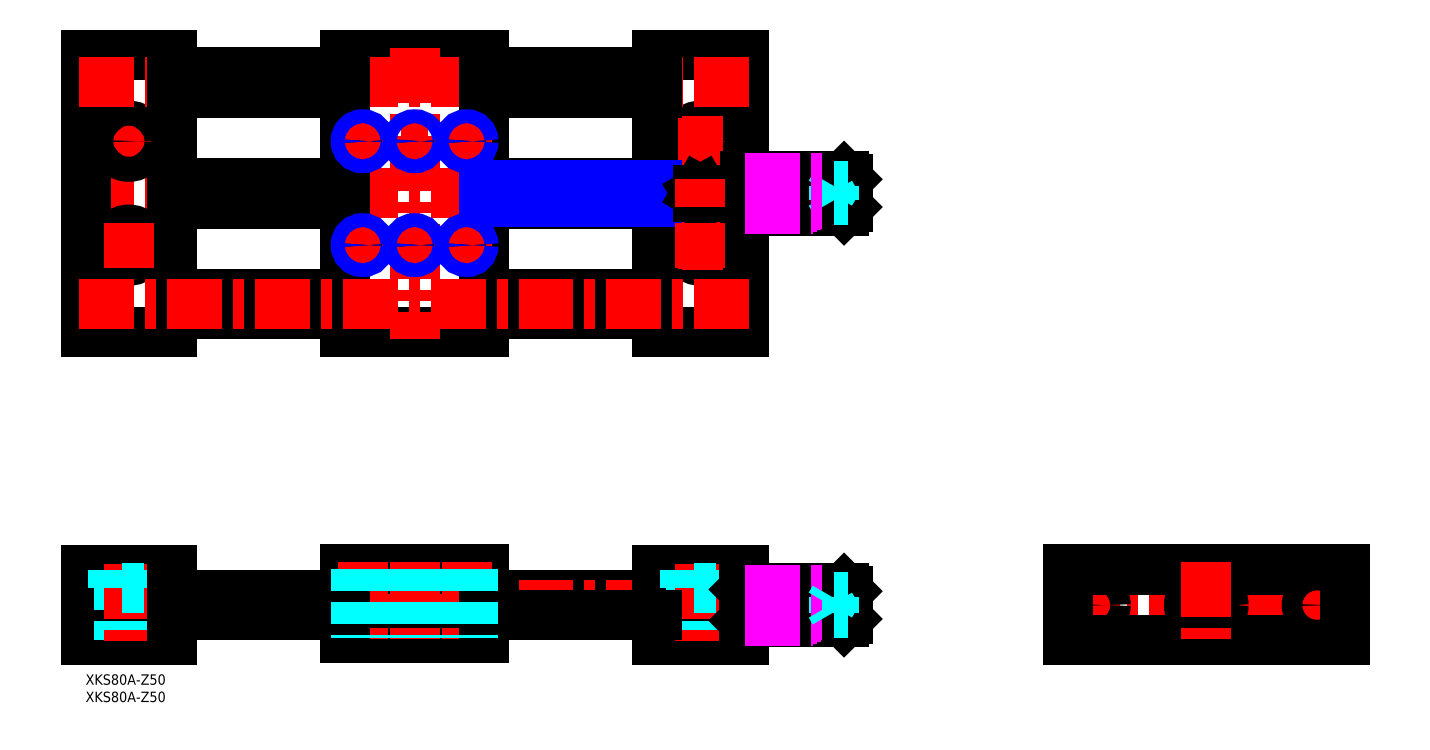
<metadata>
{"format":"dxf","ext":"dxf","renderer":"ezdxf+matplotlib","layout":"modelspace","background":"white","min_lineweight":24,"dpi":150}
</metadata>
<code>
0
SECTION
2
ENTITIES
0
INSERT
8
MSM_CONTINUOUS
2
*U3
10
0
20
0
30
0
0
INSERT
8
MSM_CONTINUOUS
2
*U4
10
0
20
0
30
0
0
LINE
8
MSM_CONTINUOUS
10
115
20
141.9
30
0
11
165
21
141.9
31
0
0
LINE
8
MSM_NARROW
10
25
20
141.4
30
0
11
75
21
141.4
31
0
0
LINE
8
MSM_NARROW
10
25
20
136.5
30
0
11
75
21
136.5
31
0
0
LINE
8
MSM_CONTINUOUS
10
115
20
135.9
30
0
11
165
21
135.9
31
0
0
LINE
8
MSM_CONTINUOUS
10
115
20
23
30
0
11
165
21
23
31
0
0
LINE
8
MSM_CENTER
10
-2
20
20
30
0
11
222
21
20
31
0
0
LINE
8
MSM_CENTER
10
-2
20
138.9
30
0
11
222
21
138.9
31
0
0
LINE
8
MSM_CONTINUOUS
10
6e-16
20
98.93
30
0
11
6e-16
21
178.9
31
0
0
LINE
8
MSM_CONTINUOUS
10
115
20
178.9
30
0
11
115
21
98.93
31
0
0
LINE
8
MSM_CONTINUOUS
10
75
20
98.93
30
0
11
75
21
178.9
31
0
0
LINE
8
MSM_CENTER
10
12.5
20
160.4
30
0
11
12.5
21
147.4
31
0
0
LINE
8
MSM_CONTINUOUS
10
25
20
98.93
30
0
11
25
21
178.9
31
0
0
LINE
8
MSM_CONTINUOUS
10
25
20
30
30
0
11
-3.6e-15
21
30
31
0
0
LINE
8
MSM_CONTINUOUS
10
7e-16
20
10
30
0
11
25
21
10
31
0
0
LINE
8
MSM_CONTINUOUS
10
6e-16
20
30
30
0
11
6e-16
21
10
31
0
0
LINE
8
MSM_DASHED
10
9.75
20
24.8
30
0
11
9.75
21
10
31
0
0
LINE
8
MSM_DASHED
10
15.25
20
24.8
30
0
11
15.25
21
10
31
0
0
LINE
8
MSM_CENTER
10
12.5
20
32
30
0
11
12.5
21
8
31
0
0
LINE
8
MSM_CONTINUOUS
10
25
20
10
30
0
11
25
21
30
31
0
0
LINE
8
MSM_DASHED
10
17
20
24.8
30
0
11
8
21
24.8
31
0
0
LINE
8
MSM_DASHED
10
8
20
30
30
0
11
8
21
24.8
31
0
0
LINE
8
MSM_DASHED
10
17
20
30
30
0
11
17
21
24.8
31
0
0
LINE
8
MSM_CONTINUOUS
10
7e-16
20
98.93
30
0
11
25
21
98.93
31
0
0
CIRCLE
8
MSM_CONTINUOUS
10
12.5
20
123.9
30
0
40
4.5
0
LINE
8
MSM_CENTER
10
19
20
123.9
30
0
11
6
21
123.9
31
0
0
CIRCLE
8
MSM_CONTINUOUS
10
12.5
20
123.9
30
0
40
2.75
0
LINE
8
MSM_CONTINUOUS
10
115
20
30.5
30
0
11
75
21
30.5
31
0
0
LINE
8
MSM_CONTINUOUS
10
75
20
10.5
30
0
11
115
21
10.5
31
0
0
LINE
8
MSM_CONTINUOUS
10
75
20
30.5
30
0
11
75
21
10.5
31
0
0
LINE
8
MSM_CONTINUOUS
10
115
20
10.5
30
0
11
115
21
30.5
31
0
0
LINE
8
MSM_CONTINUOUS
10
115
20
98.93
30
0
11
75
21
98.93
31
0
0
LINE
8
MSM_CENTER
10
110
20
127.9
30
0
11
110
21
119.9
31
0
0
LINE
8
MSM_CENTER
10
106
20
123.9
30
0
11
114
21
123.9
31
0
0
LINE
8
MSM_CONTINUOUS
10
25
20
141.9
30
0
11
75
21
141.9
31
0
0
LINE
8
MSM_CONTINUOUS
10
25
20
135.9
30
0
11
75
21
135.9
31
0
0
LINE
8
MSM_CONTINUOUS
10
25
20
178.9
30
0
11
0
21
178.9
31
0
0
CIRCLE
8
MSM_CONTINUOUS
10
12.5
20
153.9
30
0
40
4.5
0
LINE
8
MSM_CENTER
10
19
20
153.9
30
0
11
6
21
153.9
31
0
0
CIRCLE
8
MSM_CONTINUOUS
10
12.5
20
153.9
30
0
40
2.75
0
LINE
8
MSM_CONTINUOUS
10
75
20
178.9
30
0
11
115
21
178.9
31
0
0
LINE
8
MSM_CONTINUOUS
10
190
20
98.93
30
0
11
190
21
178.9
31
0
0
LINE
8
MSM_CENTER
10
177.5
20
160.4
30
0
11
177.5
21
147.4
31
0
0
LINE
8
MSM_CONTINUOUS
10
165
20
98.93
30
0
11
165
21
178.9
31
0
0
LINE
8
MSM_CENTER
10
281.6
20
20
30
0
11
365.6
21
20
31
0
0
LINE
8
MSM_CONTINUOUS
10
190
20
30
30
0
11
165
21
30
31
0
0
LINE
8
MSM_CONTINUOUS
10
165
20
10
30
0
11
190
21
10
31
0
0
LINE
8
MSM_CONTINUOUS
10
165
20
30
30
0
11
165
21
10
31
0
0
LINE
8
MSM_DASHED
10
174.7
20
24.8
30
0
11
174.7
21
10
31
0
0
LINE
8
MSM_DASHED
10
180.2
20
24.8
30
0
11
180.2
21
10
31
0
0
LINE
8
MSM_CENTER
10
177.5
20
32
30
0
11
177.5
21
8
31
0
0
LINE
8
MSM_DASHED
10
182
20
24.8
30
0
11
173
21
24.8
31
0
0
LINE
8
MSM_DASHED
10
173
20
30
30
0
11
173
21
24.8
31
0
0
LINE
8
MSM_DASHED
10
182
20
30
30
0
11
182
21
24.8
31
0
0
LINE
8
MSM_CONTINUOUS
10
190
20
10
30
0
11
190
21
30
31
0
0
LINE
8
MSM_CONTINUOUS
10
190
20
98.93
30
0
11
165
21
98.93
31
0
0
CIRCLE
8
MSM_CONTINUOUS
10
177.5
20
123.9
30
0
40
4.5
0
CIRCLE
8
MSM_CONTINUOUS
10
177.5
20
123.9
30
0
40
2.75
0
LINE
8
MSM_CENTER
10
184
20
123.9
30
0
11
171
21
123.9
31
0
0
LINE
8
MSM_CENTER
10
291.6
20
25
30
0
11
291.6
21
15
31
0
0
LINE
8
MSM_CONTINUOUS
10
283.6
20
30.5
30
0
11
283.6
21
10
31
0
0
LINE
8
MSM_CONTINUOUS
10
283.6
20
10
30
0
11
363.6
21
10
31
0
0
LINE
8
MSM_CONTINUOUS
10
363.6
20
30.5
30
0
11
283.6
21
30.5
31
0
0
LINE
8
MSM_CONTINUOUS
10
363.6
20
30
30
0
11
283.6
21
30
31
0
0
LINE
8
MSM_CENTER
10
355.6
20
25
30
0
11
355.6
21
15
31
0
0
LINE
8
MSM_CONTINUOUS
10
363.6
20
10
30
0
11
363.6
21
30.5
31
0
0
LINE
8
MSM_CONTINUOUS
10
165
20
178.9
30
0
11
190
21
178.9
31
0
0
CIRCLE
8
MSM_CONTINUOUS
10
177.5
20
138.9
30
0
40
1.621
0
CIRCLE
8
MSM_NARROW
10
177.5
20
138.9
30
0
40
2
0
CIRCLE
8
MSM_CONTINUOUS
10
177.5
20
153.9
30
0
40
4.5
0
CIRCLE
8
MSM_CONTINUOUS
10
177.5
20
153.9
30
0
40
2.75
0
LINE
8
MSM_CENTER
10
184
20
153.9
30
0
11
171
21
153.9
31
0
0
LINE
8
MSM_NARROW
10
115
20
141.4
30
0
11
165
21
141.4
31
0
0
LINE
8
MSM_NARROW
10
115
20
136.5
30
0
11
165
21
136.5
31
0
0
LINE
8
MSM_CENTER
10
12.5
20
130.4
30
0
11
12.5
21
117.4
31
0
0
LINE
8
MSM_CENTER
10
-2
20
170.9
30
0
11
192
21
170.9
31
0
0
LINE
8
MSM_CENTER
10
80
20
127.9
30
0
11
80
21
119.9
31
0
0
LINE
8
MSM_CENTER
10
76
20
123.9
30
0
11
84
21
123.9
31
0
0
LINE
8
MSM_CENTER
10
91
20
123.9
30
0
11
99
21
123.9
31
0
0
LINE
8
MSM_CENTER
10
95
20
180.9
30
0
11
95
21
96.93
31
0
0
LINE
8
MSM_CENTER
10
91
20
153.9
30
0
11
99
21
153.9
31
0
0
LINE
8
MSM_CENTER
10
80
20
157.9
30
0
11
80
21
149.9
31
0
0
LINE
8
MSM_CENTER
10
76
20
153.9
30
0
11
84
21
153.9
31
0
0
LINE
8
MSM_CENTER
10
110
20
157.9
30
0
11
110
21
149.9
31
0
0
LINE
8
MSM_CENTER
10
106
20
153.9
30
0
11
114
21
153.9
31
0
0
LINE
8
MSM_CENTER
10
110
20
32.5
30
0
11
110
21
8.5
31
0
0
LINE
8
MSM_CENTER
10
95
20
32.5
30
0
11
95
21
8.5
31
0
0
LINE
8
MSM_CENTER
10
80
20
32.5
30
0
11
80
21
8.5
31
0
0
LINE
8
MSM_CONTINUOUS
10
219
20
133.9
30
0
11
190.5
21
133.9
31
0
0
LINE
8
MSM_CONTINUOUS
10
190.5
20
143.9
30
0
11
219
21
143.9
31
0
0
LINE
8
MSM_CONTINUOUS
10
190.5
20
143.9
30
0
11
190.5
21
133.9
31
0
0
LINE
8
MSM_CONTINUOUS
10
190.5
20
133.9
30
0
11
190
21
134.4
31
0
0
LINE
8
MSM_CONTINUOUS
10
190.5
20
143.9
30
0
11
190
21
143.4
31
0
0
LINE
8
MSM_CONTINUOUS
10
219
20
143.9
30
0
11
219
21
133.9
31
0
0
LINE
8
MSM_CONTINUOUS
10
220
20
142.9
30
0
11
220
21
134.9
31
0
0
LINE
8
MSM_CONTINUOUS
10
220
20
134.9
30
0
11
219
21
133.9
31
0
0
LINE
8
MSM_CONTINUOUS
10
219
20
143.9
30
0
11
220
21
142.9
31
0
0
LINE
8
MSM_DASHED
10
220
20
140.9
30
0
11
216.2
21
140.9
31
0
0
LINE
8
MSM_DASHED
10
220
20
136.9
30
0
11
216.2
21
136.9
31
0
0
LINE
8
MSM_DASHED
10
220
20
138.9
30
0
11
216.2
21
138.9
31
0
0
LINE
8
MSM_DASHED
10
216.2
20
136.9
30
0
11
216.2
21
140.9
31
0
0
LINE
8
MSM_DASHED
10
216.2
20
136.9
30
0
11
215
21
138.9
31
0
0
LINE
8
MSM_DASHED
10
216.2
20
140.9
30
0
11
215
21
138.9
31
0
0
LINE
8
MSM_CONTINUOUS
10
219
20
15
30
0
11
190.5
21
15
31
0
0
LINE
8
MSM_CONTINUOUS
10
190.5
20
25
30
0
11
219
21
25
31
0
0
LINE
8
MSM_CONTINUOUS
10
190.5
20
25
30
0
11
190.5
21
15
31
0
0
LINE
8
MSM_CONTINUOUS
10
190.5
20
15
30
0
11
190
21
15.5
31
0
0
LINE
8
MSM_CONTINUOUS
10
190.5
20
25
30
0
11
190
21
24.5
31
0
0
LINE
8
MSM_CONTINUOUS
10
219
20
25
30
0
11
219
21
15
31
0
0
LINE
8
MSM_CONTINUOUS
10
220
20
24
30
0
11
220
21
16
31
0
0
LINE
8
MSM_CONTINUOUS
10
220
20
16
30
0
11
219
21
15
31
0
0
LINE
8
MSM_CONTINUOUS
10
219
20
25
30
0
11
220
21
24
31
0
0
LINE
8
MSM_DASHED
10
216.2
20
17.69
30
0
11
220
21
17.69
31
0
0
LINE
8
MSM_DASHED
10
216.2
20
18.85
30
0
11
220
21
18.85
31
0
0
LINE
8
MSM_DASHED
10
216.2
20
21.15
30
0
11
220
21
21.15
31
0
0
LINE
8
MSM_DASHED
10
216.2
20
22.31
30
0
11
220
21
22.31
31
0
0
LINE
8
MSM_DASHED
10
216.2
20
22.31
30
0
11
216.2
21
17.69
31
0
0
CIRCLE
8
MSM_CONTINUOUS
10
323.6
20
20
30
0
40
4
0
CIRCLE
8
MSM_CONTINUOUS
10
323.6
20
20
30
0
40
5
0
LINE
8
MSM_CONTINUOUS
10
323.6
20
17.69
30
0
11
325.6
21
18.85
31
0
0
LINE
8
MSM_CONTINUOUS
10
321.6
20
18.85
30
0
11
323.6
21
17.69
31
0
0
LINE
8
MSM_CONTINUOUS
10
321.6
20
21.15
30
0
11
321.6
21
18.85
31
0
0
LINE
8
MSM_CONTINUOUS
10
323.6
20
22.31
30
0
11
321.6
21
21.15
31
0
0
LINE
8
MSM_CONTINUOUS
10
325.6
20
21.15
30
0
11
323.6
21
22.31
31
0
0
LINE
8
MSM_CONTINUOUS
10
325.6
20
18.85
30
0
11
325.6
21
21.15
31
0
0
LINE
8
MSM_CENTER
10
323.6
20
32.5
30
0
11
323.6
21
8
31
0
0
LINE
8
MSM_CONTINUOUS
10
75
20
167.9
30
0
11
25
21
167.9
31
0
0
LINE
8
MSM_CONTINUOUS
10
25
20
173.9
30
0
11
75
21
173.9
31
0
0
LINE
8
MSM_CONTINUOUS
10
75
20
109.9
30
0
11
25
21
109.9
31
0
0
LINE
8
MSM_CONTINUOUS
10
25
20
103.9
30
0
11
75
21
103.9
31
0
0
LINE
8
MSM_CONTINUOUS
10
115
20
109.9
30
0
11
165
21
109.9
31
0
0
LINE
8
MSM_CONTINUOUS
10
165
20
103.9
30
0
11
115
21
103.9
31
0
0
LINE
8
MSM_CONTINUOUS
10
165
20
167.9
30
0
11
115
21
167.9
31
0
0
LINE
8
MSM_CONTINUOUS
10
115
20
173.9
30
0
11
165
21
173.9
31
0
0
LINE
8
MSM_CENTER
10
-2
20
106.9
30
0
11
192
21
106.9
31
0
0
CIRCLE
8
MSM_CONTINUOUS
10
291.6
20
20
30
0
40
3
0
CIRCLE
8
MSM_CONTINUOUS
10
355.6
20
20
30
0
40
3
0
LINE
8
MSM_CONTINUOUS
10
25
20
17
30
0
11
75
21
17
31
0
0
LINE
8
MSM_CONTINUOUS
10
25
20
23
30
0
11
75
21
23
31
0
0
LINE
8
MSM_CONTINUOUS
10
115
20
17
30
0
11
165
21
17
31
0
0
LINE
8
MSM_IMAGINARY
10
190.5
20
143.4
30
0
11
214.7
21
143.4
31
0
0
LINE
8
MSM_IMAGINARY
10
190.5
20
134.4
30
0
11
210
21
134.4
31
0
0
LINE
8
MSM_IMAGINARY
10
190.5
20
134.9
30
0
11
211.3
21
134.9
31
0
0
LINE
8
MSM_IMAGINARY
10
190.5
20
135.4
30
0
11
212.3
21
135.4
31
0
0
LINE
8
MSM_IMAGINARY
10
190.5
20
135.9
30
0
11
213
21
135.9
31
0
0
LINE
8
MSM_IMAGINARY
10
190.5
20
136.4
30
0
11
213.4
21
136.4
31
0
0
LINE
8
MSM_IMAGINARY
10
190.5
20
136.9
30
0
11
213.5
21
136.9
31
0
0
LINE
8
MSM_IMAGINARY
10
190.5
20
137.9
30
0
11
213.7
21
137.9
31
0
0
LINE
8
MSM_IMAGINARY
10
190.5
20
139.9
30
0
11
213.7
21
139.9
31
0
0
LINE
8
MSM_IMAGINARY
10
190.5
20
140.9
30
0
11
213.4
21
140.9
31
0
0
LINE
8
MSM_IMAGINARY
10
190.5
20
141.4
30
0
11
213.2
21
141.4
31
0
0
LINE
8
MSM_IMAGINARY
10
190.5
20
141.9
30
0
11
213
21
141.9
31
0
0
LINE
8
MSM_IMAGINARY
10
190.5
20
142.4
30
0
11
213.1
21
142.4
31
0
0
LINE
8
MSM_IMAGINARY
10
190.5
20
142.9
30
0
11
213.6
21
142.9
31
0
0
LINE
8
MSM_IMAGINARY
10
190.5
20
24.5
30
0
11
214.7
21
24.5
31
0
0
LINE
8
MSM_IMAGINARY
10
190.5
20
15.5
30
0
11
210
21
15.5
31
0
0
LINE
8
MSM_IMAGINARY
10
190.5
20
16
30
0
11
211.3
21
16
31
0
0
LINE
8
MSM_IMAGINARY
10
190.5
20
16.5
30
0
11
212.3
21
16.5
31
0
0
LINE
8
MSM_IMAGINARY
10
190.5
20
17
30
0
11
213
21
17
31
0
0
LINE
8
MSM_IMAGINARY
10
190.5
20
17.5
30
0
11
213.4
21
17.5
31
0
0
LINE
8
MSM_IMAGINARY
10
190.5
20
18
30
0
11
213.5
21
18
31
0
0
LINE
8
MSM_IMAGINARY
10
190.5
20
19
30
0
11
213.7
21
19
31
0
0
LINE
8
MSM_IMAGINARY
10
190.5
20
21
30
0
11
213.7
21
21
31
0
0
LINE
8
MSM_IMAGINARY
10
190.5
20
22
30
0
11
213.4
21
22
31
0
0
LINE
8
MSM_IMAGINARY
10
190.5
20
22.5
30
0
11
213.2
21
22.5
31
0
0
LINE
8
MSM_IMAGINARY
10
190.5
20
23
30
0
11
213
21
23
31
0
0
LINE
8
MSM_IMAGINARY
10
190.5
20
23.5
30
0
11
213.1
21
23.5
31
0
0
LINE
8
MSM_IMAGINARY
10
190.5
20
24
30
0
11
213.6
21
24
31
0
0
LINE
8
MSM_DASHED
10
216.2
20
18
30
0
11
215
21
20
31
0
0
LINE
8
MSM_DASHED
10
216.2
20
22
30
0
11
215
21
20
31
0
0
LINE
8
MSM_CONTINUOUS
10
176.9
20
139.9
30
0
11
176.3
21
138.9
31
0
0
LINE
8
MSM_CONTINUOUS
10
176.3
20
138.9
30
0
11
176.9
21
137.9
31
0
0
LINE
8
MSM_CONTINUOUS
10
176.9
20
137.9
30
0
11
178.1
21
137.9
31
0
0
LINE
8
MSM_CONTINUOUS
10
178.1
20
137.9
30
0
11
178.7
21
138.9
31
0
0
LINE
8
MSM_CONTINUOUS
10
178.7
20
138.9
30
0
11
178.1
21
139.9
31
0
0
LINE
8
MSM_CONTINUOUS
10
178.1
20
139.9
30
0
11
176.9
21
139.9
31
0
0
LINE
8
MSM_CENTER
10
177.5
20
142.9
30
0
11
177.5
21
134.9
31
0
0
LINE
8
MSM_CENTER
10
177.5
20
130.4
30
0
11
177.5
21
117.4
31
0
0
CIRCLE
8
MSM_CONTINUOUS
10
80
20
153.9
30
0
40
1.621
0
CIRCLE
8
MSM_NARROW
10
80
20
153.9
30
0
40
2
0
CIRCLE
8
MSM_CONTINUOUS
10
95
20
153.9
30
0
40
1.621
0
CIRCLE
8
MSM_NARROW
10
95
20
153.9
30
0
40
2
0
CIRCLE
8
MSM_CONTINUOUS
10
110
20
153.9
30
0
40
1.621
0
CIRCLE
8
MSM_NARROW
10
110
20
153.9
30
0
40
2
0
CIRCLE
8
MSM_CONTINUOUS
10
80
20
123.9
30
0
40
1.621
0
CIRCLE
8
MSM_NARROW
10
80
20
123.9
30
0
40
2
0
CIRCLE
8
MSM_CONTINUOUS
10
95
20
123.9
30
0
40
1.621
0
CIRCLE
8
MSM_NARROW
10
95
20
123.9
30
0
40
2
0
CIRCLE
8
MSM_CONTINUOUS
10
110
20
123.9
30
0
40
1.621
0
CIRCLE
8
MSM_NARROW
10
110
20
123.9
30
0
40
2
0
LINE
8
MSM_DASHED
10
78.38
20
30.5
30
0
11
78.38
21
10.5
31
0
0
LINE
8
MSM_DASHED
10
78
20
30.5
30
0
11
78
21
10.5
31
0
0
LINE
8
MSM_DASHED
10
82
20
30.5
30
0
11
82
21
10.5
31
0
0
LINE
8
MSM_DASHED
10
81.62
20
30.5
30
0
11
81.62
21
10.5
31
0
0
LINE
8
MSM_DASHED
10
93.38
20
30.5
30
0
11
93.38
21
10.5
31
0
0
LINE
8
MSM_DASHED
10
93
20
30.5
30
0
11
93
21
10.5
31
0
0
LINE
8
MSM_DASHED
10
97
20
30.5
30
0
11
97
21
10.5
31
0
0
LINE
8
MSM_DASHED
10
96.62
20
30.5
30
0
11
96.62
21
10.5
31
0
0
LINE
8
MSM_DASHED
10
108.4
20
30.5
30
0
11
108.4
21
10.5
31
0
0
LINE
8
MSM_DASHED
10
108
20
30.5
30
0
11
108
21
10.5
31
0
0
LINE
8
MSM_DASHED
10
112
20
30.5
30
0
11
112
21
10.5
31
0
0
LINE
8
MSM_DASHED
10
111.6
20
30.5
30
0
11
111.6
21
10.5
31
0
0
ENDSEC
0
EOF

</code>
